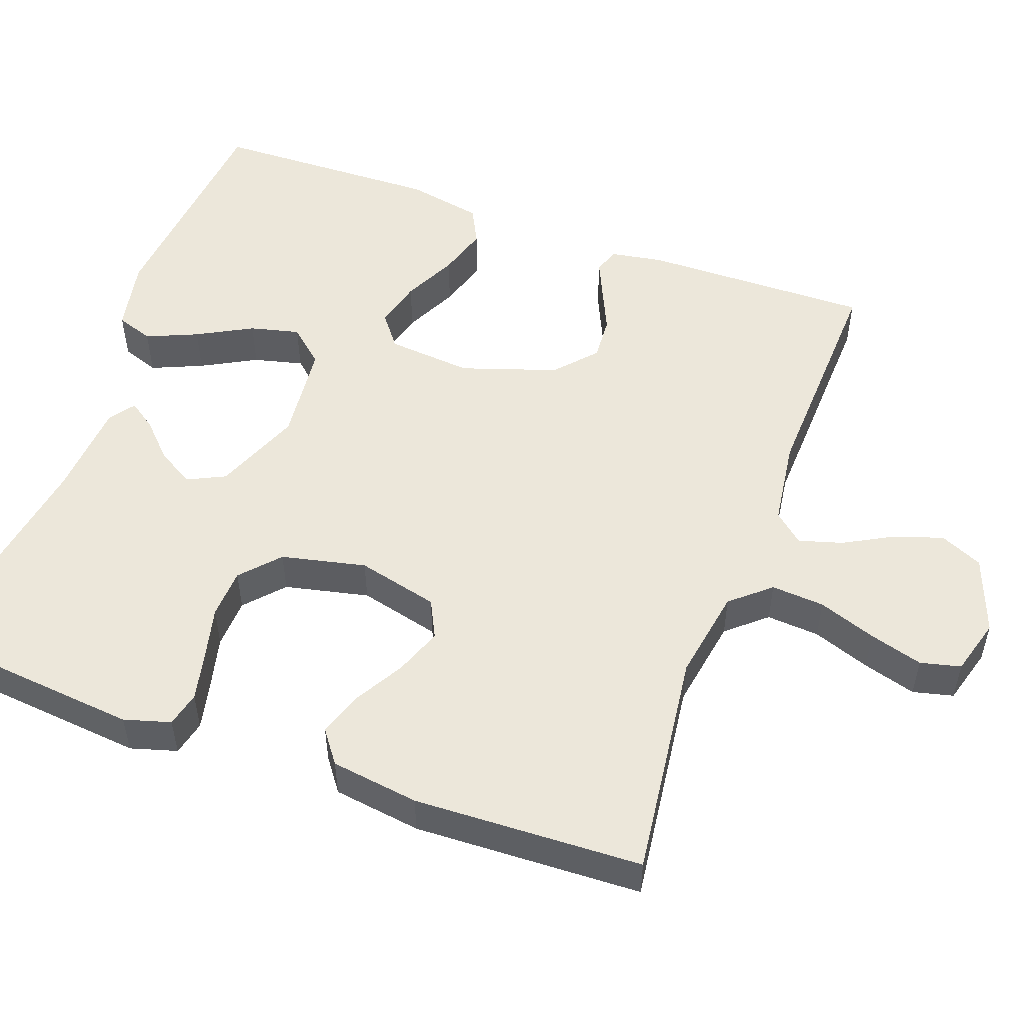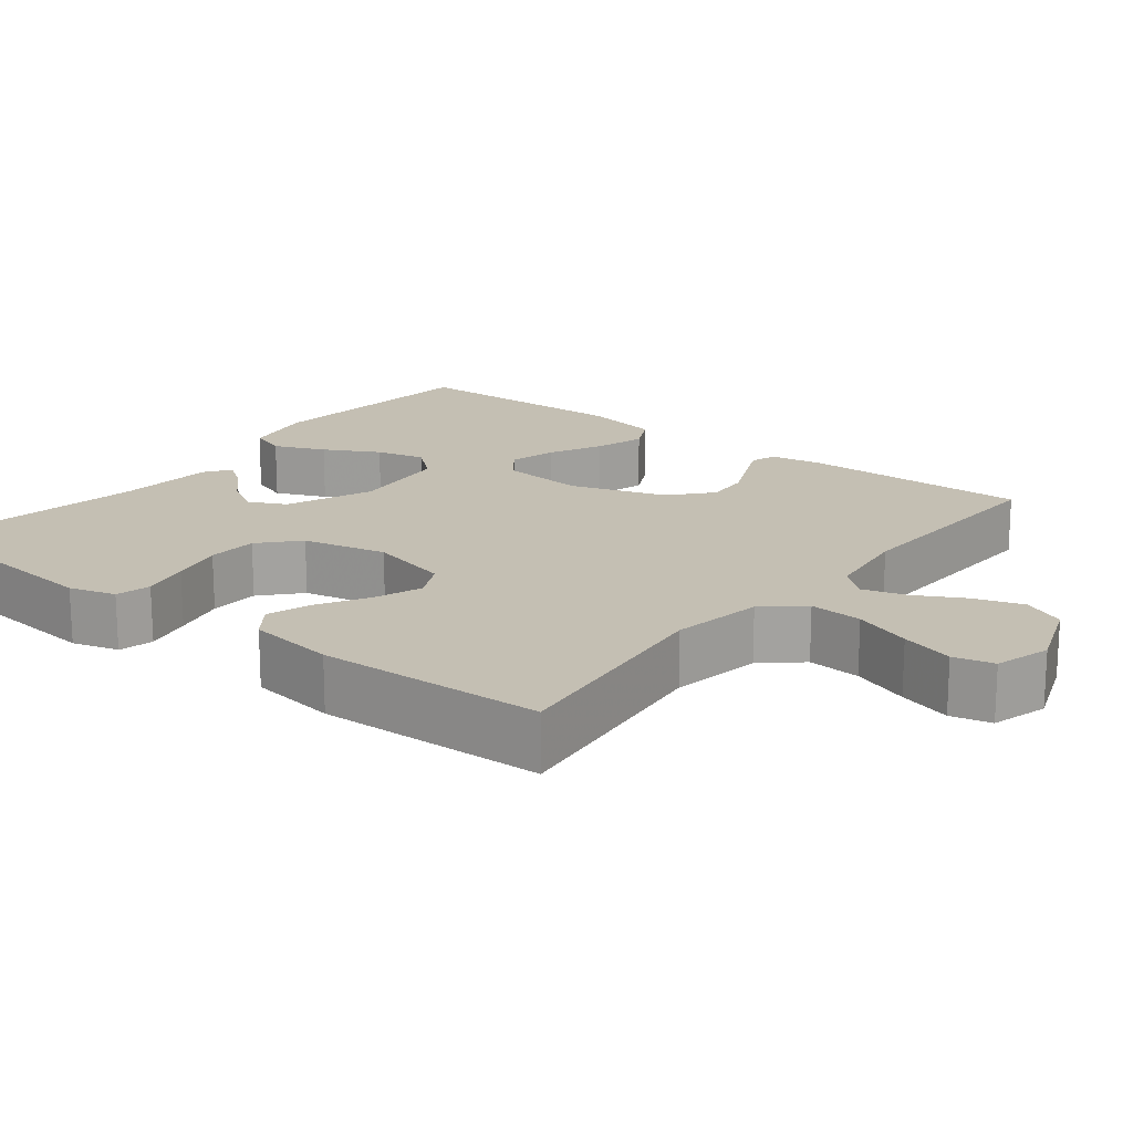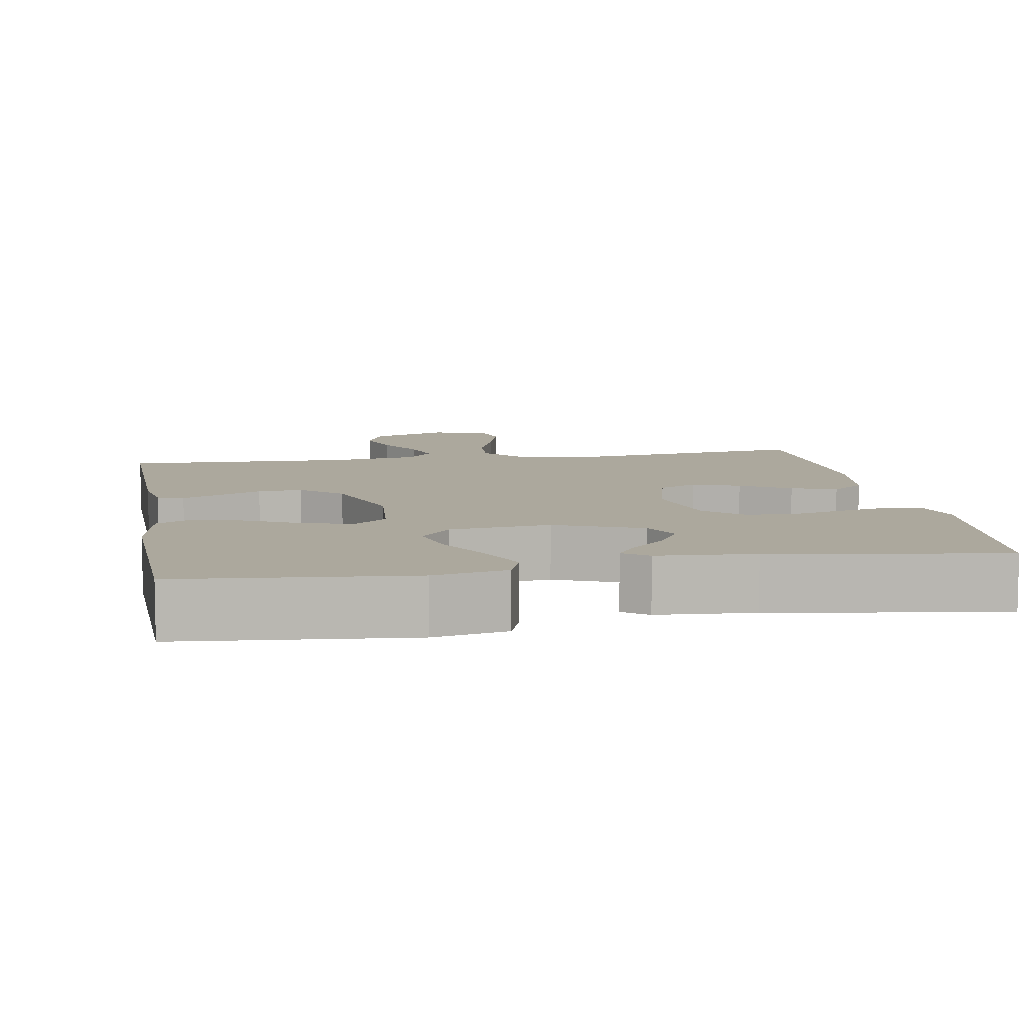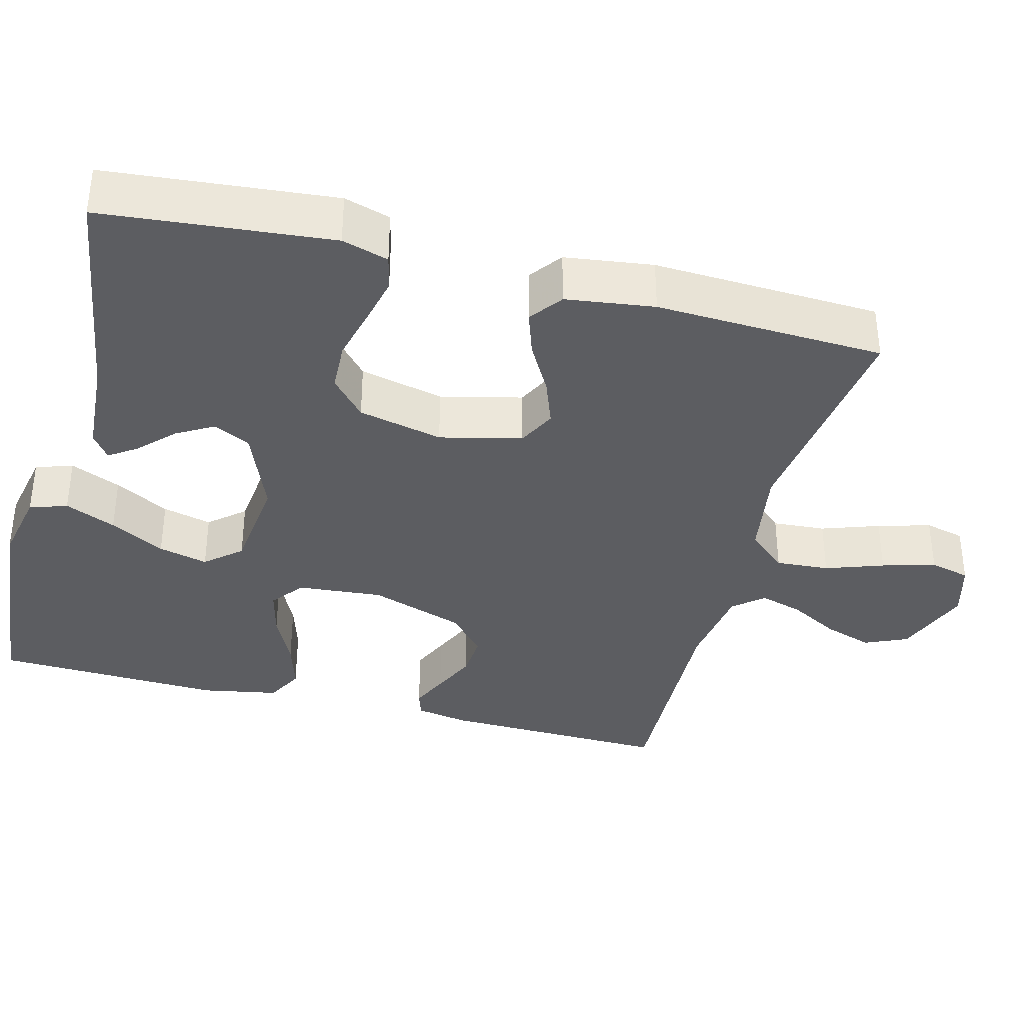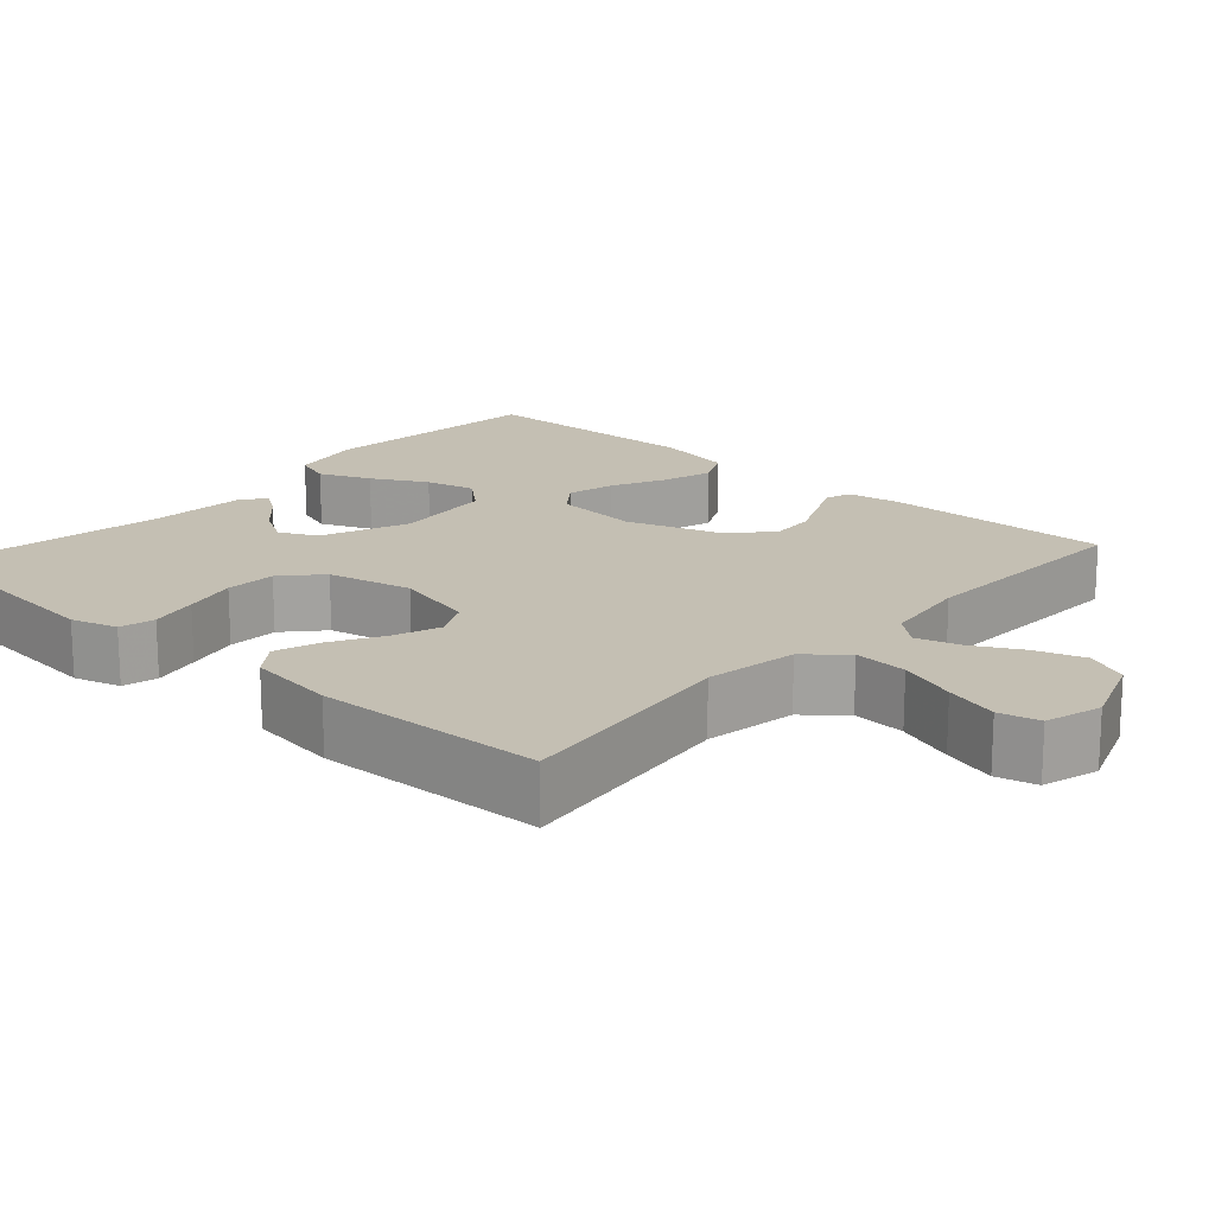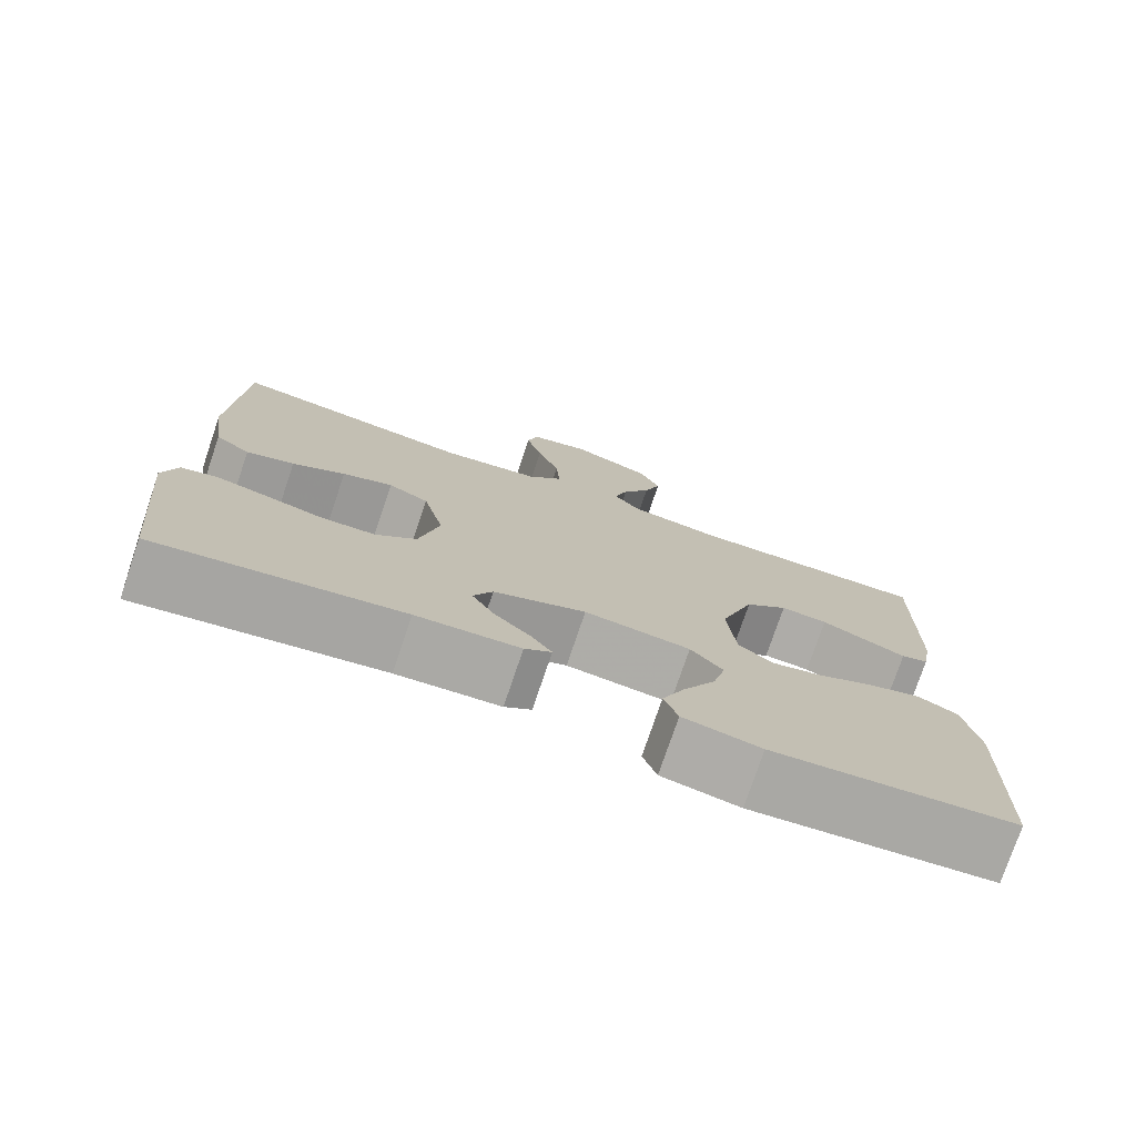
<metadata>
{"format":"obj","ext":"obj","renderer":"f3d","projection":"perspective","resolution":1024,"background":"white","views":[{"elev":52.2,"azim":-69.9,"up":"+Y"},{"elev":17.9,"azim":-51.7,"up":"+Y"},{"elev":8.6,"azim":170.2,"up":"+Y"},{"elev":-36.6,"azim":-104.8,"up":"+Y"},{"elev":17.8,"azim":-48.0,"up":"+Y"},{"elev":-76.3,"azim":-18.7,"up":"+Z"}]}
</metadata>
<code>
v -0.5 0.07 0.5
v -0.2 0.07 0.462
v -0.079 0.07 0.482
v -0.035 0.07 0.533
v -0.04 0.07 0.603
v -0.067 0.07 0.679
v -0.087 0.07 0.749
v -0.074 0.07 0.802
v 0 0.07 0.823
v 0.101 0.07 0.785
v 0.126 0.07 0.729
v 0.105 0.07 0.665
v 0.07 0.07 0.601
v 0.053 0.07 0.544
v 0.086 0.07 0.505
v 0.2 0.07 0.489
v 0.5 0.07 0.5
v 0.494 0.07 0.2
v 0.482 0.07 0.131
v 0.448 0.07 0.12
v 0.399 0.07 0.142
v 0.342 0.07 0.168
v 0.284 0.07 0.172
v 0.231 0.07 0.125
v 0.189 0.07 0
v 0.199 0.07 -0.112
v 0.242 0.07 -0.145
v 0.305 0.07 -0.129
v 0.375 0.07 -0.095
v 0.441 0.07 -0.075
v 0.49 0.07 -0.1
v 0.509 0.07 -0.2
v 0.5 0.07 -0.5
v 0.2 0.07 -0.528
v 0.104 0.07 -0.509
v 0.087 0.07 -0.46
v 0.116 0.07 -0.393
v 0.155 0.07 -0.321
v 0.171 0.07 -0.256
v 0.131 0.07 -0.21
v 0 0.07 -0.196
v -0.114 0.07 -0.242
v -0.138 0.07 -0.291
v -0.11 0.07 -0.339
v -0.065 0.07 -0.383
v -0.04 0.07 -0.419
v -0.073 0.07 -0.443
v -0.2 0.07 -0.452
v -0.5 0.07 -0.5
v -0.529 0.07 -0.2
v -0.511 0.07 -0.139
v -0.465 0.07 -0.128
v -0.402 0.07 -0.142
v -0.332 0.07 -0.159
v -0.266 0.07 -0.156
v -0.216 0.07 -0.111
v -0.191 0.07 0
v -0.217 0.07 0.107
v -0.267 0.07 0.132
v -0.329 0.07 0.109
v -0.394 0.07 0.072
v -0.453 0.07 0.052
v -0.496 0.07 0.084
v -0.512 0.07 0.2
v -0.5 0 0.5
v -0.2 0 0.462
v -0.079 0 0.482
v -0.035 0 0.533
v -0.04 0 0.603
v -0.067 0 0.679
v -0.087 0 0.749
v -0.074 0 0.802
v 0 0 0.823
v 0.101 0 0.785
v 0.126 0 0.729
v 0.105 0 0.665
v 0.07 0 0.601
v 0.053 0 0.544
v 0.086 0 0.505
v 0.2 0 0.489
v 0.5 0 0.5
v 0.494 0 0.2
v 0.482 0 0.131
v 0.448 0 0.12
v 0.399 0 0.142
v 0.342 0 0.168
v 0.284 0 0.172
v 0.231 0 0.125
v 0.189 0 0
v 0.199 0 -0.112
v 0.242 0 -0.145
v 0.305 0 -0.129
v 0.375 0 -0.095
v 0.441 0 -0.075
v 0.49 0 -0.1
v 0.509 0 -0.2
v 0.5 0 -0.5
v 0.2 0 -0.528
v 0.104 0 -0.509
v 0.087 0 -0.46
v 0.116 0 -0.393
v 0.155 0 -0.321
v 0.171 0 -0.256
v 0.131 0 -0.21
v 0 0 -0.196
v -0.114 0 -0.242
v -0.138 0 -0.291
v -0.11 0 -0.339
v -0.065 0 -0.383
v -0.04 0 -0.419
v -0.073 0 -0.443
v -0.2 0 -0.452
v -0.5 0 -0.5
v -0.529 0 -0.2
v -0.511 0 -0.139
v -0.465 0 -0.128
v -0.402 0 -0.142
v -0.332 0 -0.159
v -0.266 0 -0.156
v -0.216 0 -0.111
v -0.191 0 0
v -0.217 0 0.107
v -0.267 0 0.132
v -0.329 0 0.109
v -0.394 0 0.072
v -0.453 0 0.052
v -0.496 0 0.084
v -0.512 0 0.2
f 64 1 2
f 63 64 2
f 62 63 2
f 61 62 2
f 60 61 2
f 59 60 2 3
f 58 59 3 4
f 57 58 4
f 56 57 4
f 52 53 54
f 51 52 54
f 50 51 54
f 49 50 54
f 48 49 54
f 47 48 54
f 46 47 54
f 45 46 54
f 44 45 54
f 43 44 54 55
f 42 43 55 56
f 36 37 38
f 35 36 38
f 34 35 38
f 33 34 38
f 32 33 38
f 31 32 38
f 30 31 38
f 29 30 38
f 28 29 38
f 27 28 38 39
f 26 27 39 40
f 20 21 22
f 19 20 22
f 18 19 22
f 17 18 22
f 16 17 22
f 15 16 22 23
f 14 15 23 24
f 11 12 13
f 10 11 13
f 9 10 13
f 8 9 13
f 7 8 13
f 6 7 13
f 5 6 13
f 4 5 13 14
f 14 24 25
f 4 14 25
f 56 4 25
f 42 56 25
f 41 42 25
f 25 26 40 41
f 66 65 128
f 66 128 127
f 66 127 126
f 66 126 125
f 66 125 124
f 67 66 124 123
f 68 67 123 122
f 68 122 121
f 68 121 120
f 118 117 116
f 118 116 115
f 118 115 114
f 118 114 113
f 118 113 112
f 118 112 111
f 118 111 110
f 118 110 109
f 118 109 108
f 119 118 108 107
f 120 119 107 106
f 102 101 100
f 102 100 99
f 102 99 98
f 102 98 97
f 102 97 96
f 102 96 95
f 102 95 94
f 102 94 93
f 102 93 92
f 103 102 92 91
f 104 103 91 90
f 86 85 84
f 86 84 83
f 86 83 82
f 86 82 81
f 86 81 80
f 87 86 80 79
f 88 87 79 78
f 77 76 75
f 77 75 74
f 77 74 73
f 77 73 72
f 77 72 71
f 77 71 70
f 77 70 69
f 78 77 69 68
f 89 88 78
f 89 78 68
f 89 68 120
f 89 120 106
f 89 106 105
f 105 104 90 89
f 1 65 66 2
f 2 66 67 3
f 3 67 68 4
f 4 68 69 5
f 5 69 70 6
f 6 70 71 7
f 7 71 72 8
f 8 72 73 9
f 9 73 74 10
f 10 74 75 11
f 11 75 76 12
f 12 76 77 13
f 13 77 78 14
f 14 78 79 15
f 15 79 80 16
f 16 80 81 17
f 17 81 82 18
f 18 82 83 19
f 19 83 84 20
f 20 84 85 21
f 21 85 86 22
f 22 86 87 23
f 23 87 88 24
f 24 88 89 25
f 25 89 90 26
f 26 90 91 27
f 27 91 92 28
f 28 92 93 29
f 29 93 94 30
f 30 94 95 31
f 31 95 96 32
f 32 96 97 33
f 33 97 98 34
f 34 98 99 35
f 35 99 100 36
f 36 100 101 37
f 37 101 102 38
f 38 102 103 39
f 39 103 104 40
f 40 104 105 41
f 41 105 106 42
f 42 106 107 43
f 43 107 108 44
f 44 108 109 45
f 45 109 110 46
f 46 110 111 47
f 47 111 112 48
f 48 112 113 49
f 49 113 114 50
f 50 114 115 51
f 51 115 116 52
f 52 116 117 53
f 53 117 118 54
f 54 118 119 55
f 55 119 120 56
f 56 120 121 57
f 57 121 122 58
f 58 122 123 59
f 59 123 124 60
f 60 124 125 61
f 61 125 126 62
f 62 126 127 63
f 63 127 128 64
f 64 128 65 1

</code>
